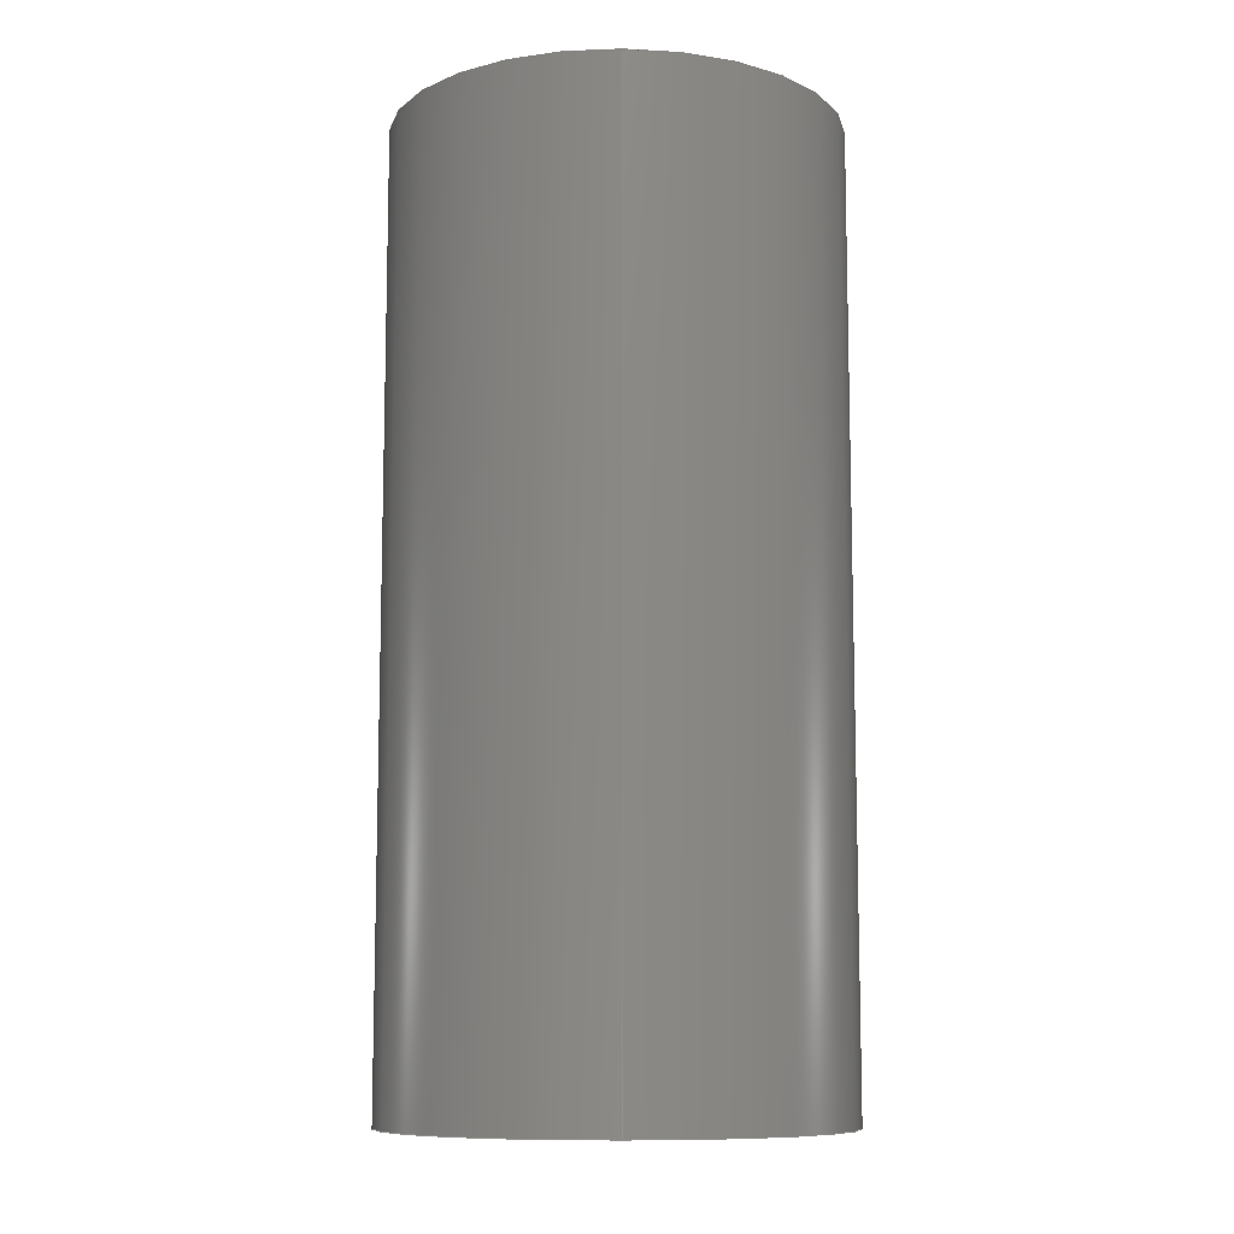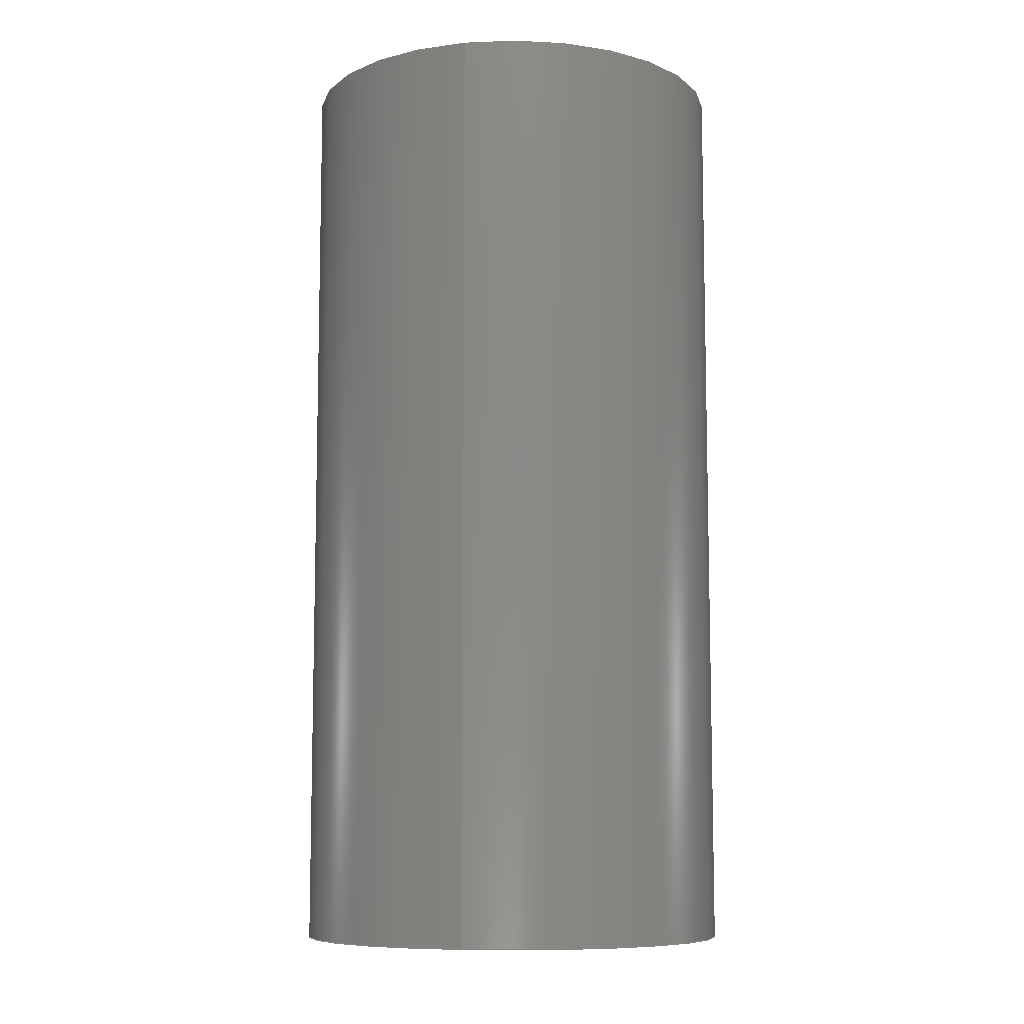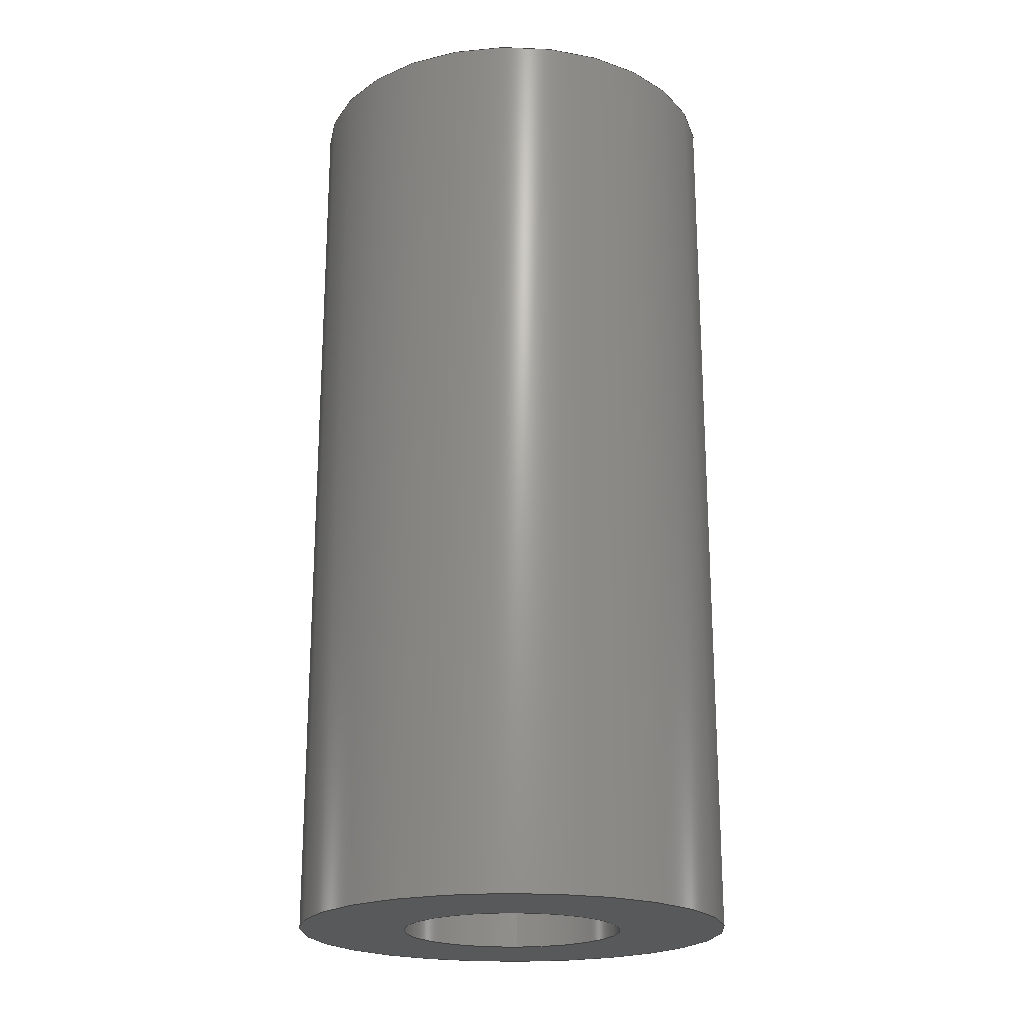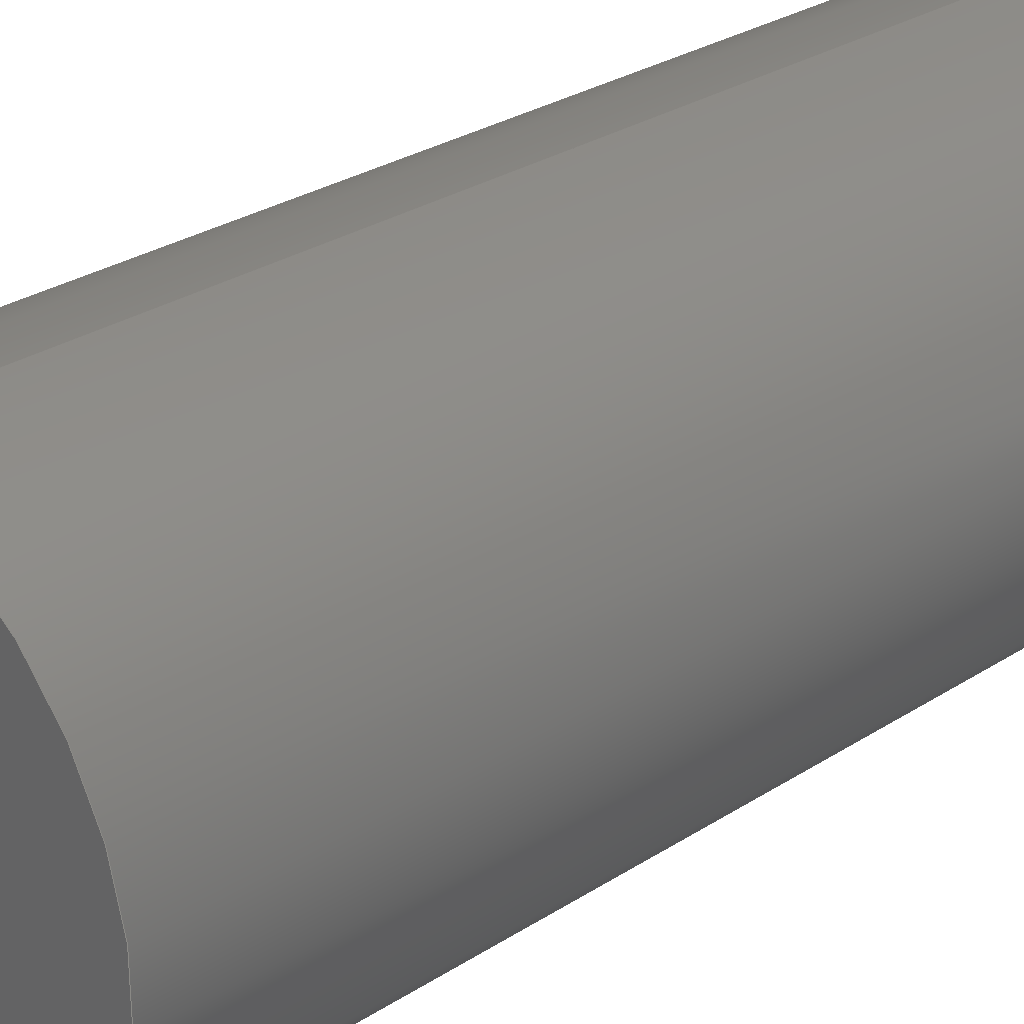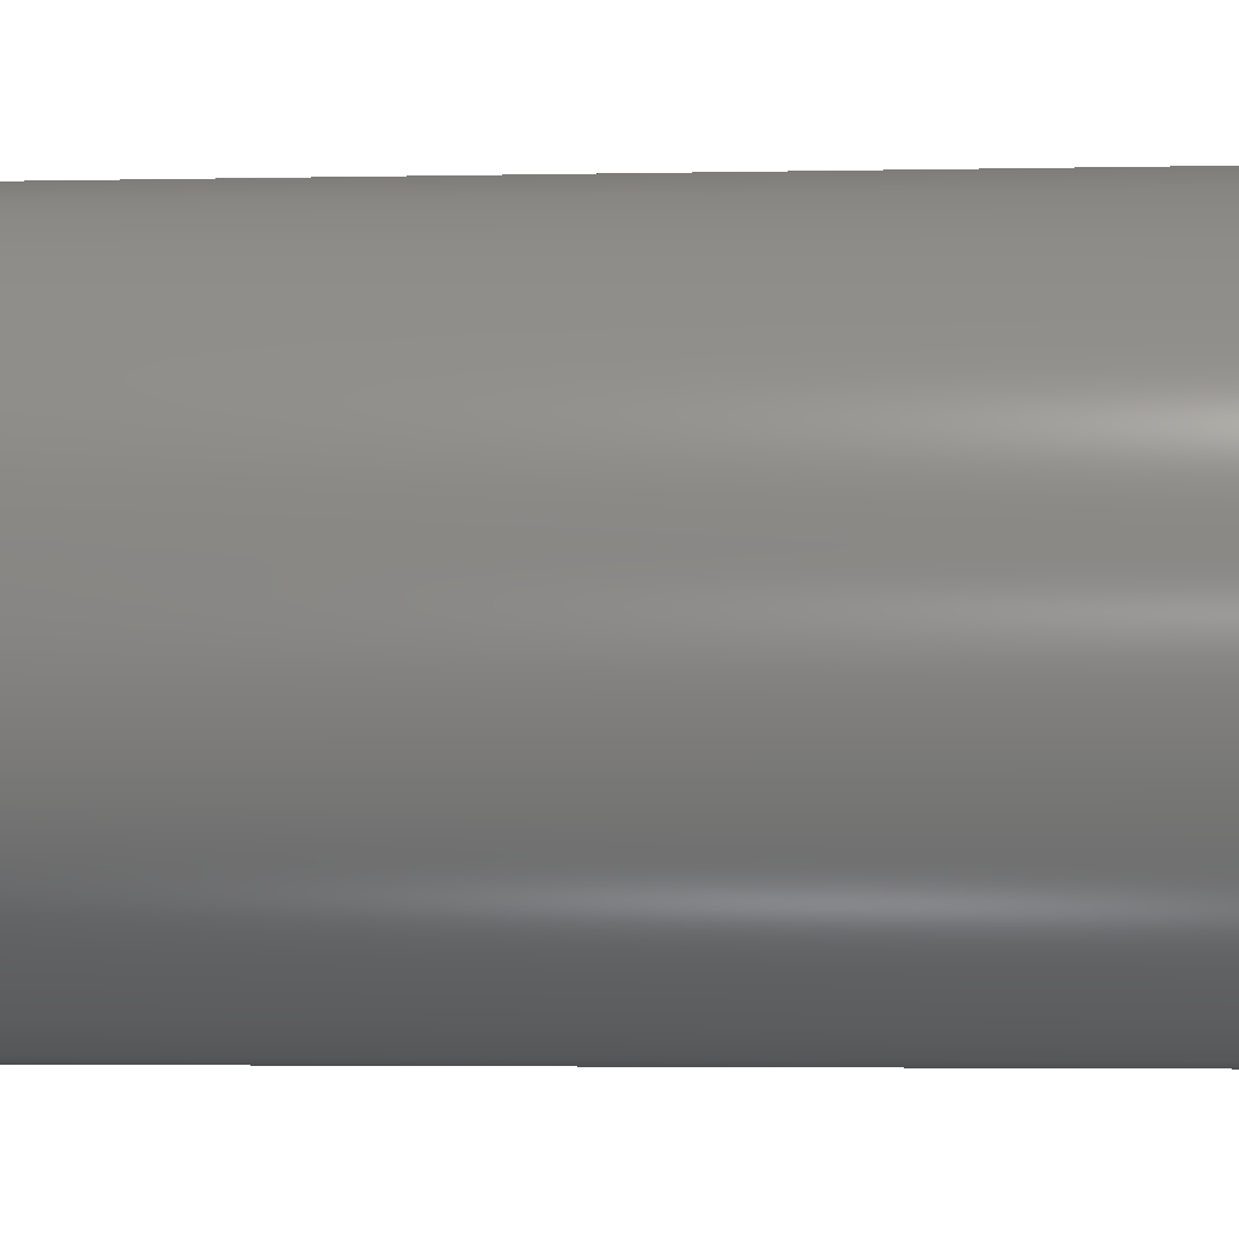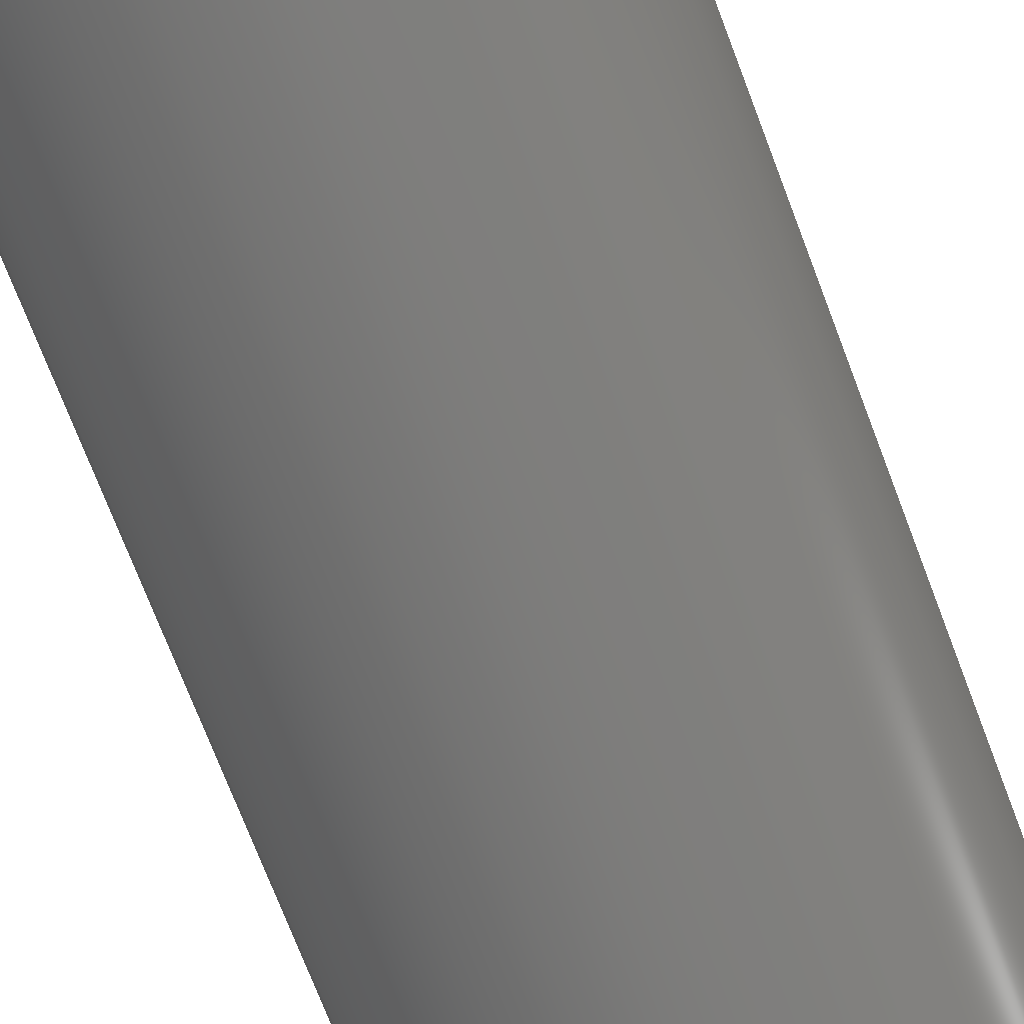
<metadata>
{"format":"step","ext":"step","renderer":"f3d","projection":"perspective","resolution":1024,"background":"white","views":[{"elev":-9.9,"azim":-1.2,"up":"+Y"},{"elev":-8.8,"azim":13.0,"up":"+Y"},{"elev":-21.2,"azim":-177.3,"up":"+Y"},{"elev":28.5,"azim":-134.1,"up":"+Z"},{"elev":-3.2,"azim":94.6,"up":"+Z"},{"elev":-74.2,"azim":21.0,"up":"+Z"}]}
</metadata>
<code>
ISO-10303-21;
DATA;
#1=SHAPE_REPRESENTATION_RELATIONSHIP('','',#58,#2);
#2=ADVANCED_BREP_SHAPE_REPRESENTATION('',(#56),#100);
#3=PLANE('',#66);
#4=PLANE('',#67);
#5=ORIENTED_EDGE('',*,*,#13,.T.);
#6=ORIENTED_EDGE('',*,*,#14,.F.);
#7=ORIENTED_EDGE('',*,*,#15,.F.);
#8=ORIENTED_EDGE('',*,*,#16,.T.);
#9=ORIENTED_EDGE('',*,*,#13,.F.);
#10=ORIENTED_EDGE('',*,*,#15,.T.);
#11=ORIENTED_EDGE('',*,*,#14,.T.);
#12=ORIENTED_EDGE('',*,*,#16,.F.);
#13=EDGE_CURVE('',#17,#17,#21,.T.);
#14=EDGE_CURVE('',#18,#18,#22,.T.);
#15=EDGE_CURVE('',#19,#19,#23,.T.);
#16=EDGE_CURVE('',#20,#20,#24,.T.);
#17=VERTEX_POINT('',#89);
#18=VERTEX_POINT('',#91);
#19=VERTEX_POINT('',#94);
#20=VERTEX_POINT('',#96);
#21=CIRCLE('',#61,0.002075);
#22=CIRCLE('',#62,0.002075);
#23=CIRCLE('',#64,0.00405);
#24=CIRCLE('',#65,0.00405);
#25=EDGE_LOOP('',(#5));
#26=EDGE_LOOP('',(#6));
#27=EDGE_LOOP('',(#7));
#28=EDGE_LOOP('',(#8));
#29=EDGE_LOOP('',(#9));
#30=EDGE_LOOP('',(#10));
#31=EDGE_LOOP('',(#11));
#32=EDGE_LOOP('',(#12));
#33=FACE_BOUND('',#25,.T.);
#34=FACE_BOUND('',#26,.T.);
#35=FACE_BOUND('',#27,.T.);
#36=FACE_BOUND('',#28,.T.);
#37=FACE_BOUND('',#29,.T.);
#38=FACE_BOUND('',#30,.T.);
#39=FACE_BOUND('',#31,.T.);
#40=FACE_BOUND('',#32,.T.);
#41=CYLINDRICAL_SURFACE('',#60,0.002075);
#42=CYLINDRICAL_SURFACE('',#63,0.00405);
#43=ADVANCED_FACE('',(#33,#34),#41,.F.);
#44=ADVANCED_FACE('',(#35,#36),#42,.T.);
#45=ADVANCED_FACE('',(#37,#38),#3,.T.);
#46=ADVANCED_FACE('',(#39,#40),#4,.F.);
#47=CLOSED_SHELL('',(#43,#44,#45,#46));
#48=STYLED_ITEM('',(#49),#56);
#49=PRESENTATION_STYLE_ASSIGNMENT((#50));
#50=SURFACE_STYLE_USAGE(.BOTH.,#51);
#51=SURFACE_SIDE_STYLE('',(#52));
#52=SURFACE_STYLE_FILL_AREA(#53);
#53=FILL_AREA_STYLE('',(#54));
#54=FILL_AREA_STYLE_COLOUR('',#55);
#55=COLOUR_RGB('',0.7686,0.8863,0.9529);
#56=MANIFOLD_SOLID_BREP('bearing pin',#47);
#57=SHAPE_DEFINITION_REPRESENTATION(#105,#58);
#58=SHAPE_REPRESENTATION('bearing pin',(#59),#100);
#59=AXIS2_PLACEMENT_3D('',#86,#68,#69);
#60=AXIS2_PLACEMENT_3D('',#87,#70,#71);
#61=AXIS2_PLACEMENT_3D('',#88,#72,#73);
#62=AXIS2_PLACEMENT_3D('',#90,#74,#75);
#63=AXIS2_PLACEMENT_3D('',#92,#76,#77);
#64=AXIS2_PLACEMENT_3D('',#93,#78,#79);
#65=AXIS2_PLACEMENT_3D('',#95,#80,#81);
#66=AXIS2_PLACEMENT_3D('',#97,#82,#83);
#67=AXIS2_PLACEMENT_3D('',#98,#84,#85);
#68=DIRECTION('',(0,0,1));
#69=DIRECTION('',(1,0,0));
#70=DIRECTION('',(0,-1,6.123e-17));
#71=DIRECTION('',(0,-6.123e-17,-1));
#72=DIRECTION('',(0,1,-6.123e-17));
#73=DIRECTION('',(0,6.123e-17,1));
#74=DIRECTION('',(0,1,-6.123e-17));
#75=DIRECTION('',(0,6.123e-17,1));
#76=DIRECTION('',(0,-1,6.123e-17));
#77=DIRECTION('',(0,-6.123e-17,-1));
#78=DIRECTION('',(0,1,-6.123e-17));
#79=DIRECTION('',(0,6.123e-17,1));
#80=DIRECTION('',(0,1,-6.123e-17));
#81=DIRECTION('',(0,6.123e-17,1));
#82=DIRECTION('',(0,1,-6.123e-17));
#83=DIRECTION('',(1,0,0));
#84=DIRECTION('',(0,1,-6.123e-17));
#85=DIRECTION('',(1,0,0));
#86=CARTESIAN_POINT('',(0,0,0));
#87=CARTESIAN_POINT('',(0.25,-0.0069,7.998e-14));
#88=CARTESIAN_POINT('',(0.25,-0.0069,7.998e-14));
#89=CARTESIAN_POINT('',(0.25,-0.0069,0.002075));
#90=CARTESIAN_POINT('',(0.25,-0.0241,7.999e-14));
#91=CARTESIAN_POINT('',(0.25,-0.0241,0.002075));
#92=CARTESIAN_POINT('',(0.25,-0.0069,7.998e-14));
#93=CARTESIAN_POINT('',(0.25,-0.0069,7.998e-14));
#94=CARTESIAN_POINT('',(0.25,-0.0069,0.00405));
#95=CARTESIAN_POINT('',(0.25,-0.0241,7.999e-14));
#96=CARTESIAN_POINT('',(0.25,-0.0241,0.00405));
#97=CARTESIAN_POINT('',(0.25,-0.0069,7.998e-14));
#98=CARTESIAN_POINT('',(0.25,-0.0241,7.999e-14));
#99=MECHANICAL_DESIGN_GEOMETRIC_PRESENTATION_REPRESENTATION('',(#48),#100);
#100=(
GEOMETRIC_REPRESENTATION_CONTEXT(3)
GLOBAL_UNCERTAINTY_ASSIGNED_CONTEXT((#101))
GLOBAL_UNIT_ASSIGNED_CONTEXT((#104,#103,#102))
REPRESENTATION_CONTEXT('bearing pin','TOP_LEVEL_ASSEMBLY_PART')
);
#101=UNCERTAINTY_MEASURE_WITH_UNIT(LENGTH_MEASURE(5e-06),#104,
'DISTANCE_ACCURACY_VALUE','Maximum Tolerance applied to model');
#102=(
NAMED_UNIT(*)
SI_UNIT($,.STERADIAN.)
SOLID_ANGLE_UNIT()
);
#103=(
NAMED_UNIT(*)
PLANE_ANGLE_UNIT()
SI_UNIT($,.RADIAN.)
);
#104=(
LENGTH_UNIT()
NAMED_UNIT(*)
SI_UNIT($,.METRE.)
);
#105=PRODUCT_DEFINITION_SHAPE('','',#106);
#106=PRODUCT_DEFINITION('','',#108,#107);
#107=PRODUCT_DEFINITION_CONTEXT('',#114,'design');
#108=PRODUCT_DEFINITION_FORMATION_WITH_SPECIFIED_SOURCE('','',#110,
 .NOT_KNOWN.);
#109=PRODUCT_RELATED_PRODUCT_CATEGORY('','',(#110));
#110=PRODUCT('bearing pin','bearing pin','bearing pin',(#112));
#111=PRODUCT_CATEGORY('','');
#112=PRODUCT_CONTEXT('',#114,'mechanical');
#113=APPLICATION_PROTOCOL_DEFINITION('international standard',
'ap242_managed_model_based_3d_engineering',2011,#114);
#114=APPLICATION_CONTEXT('managed model based 3d engineering');
ENDSEC;
END-ISO-10303-21;

</code>
